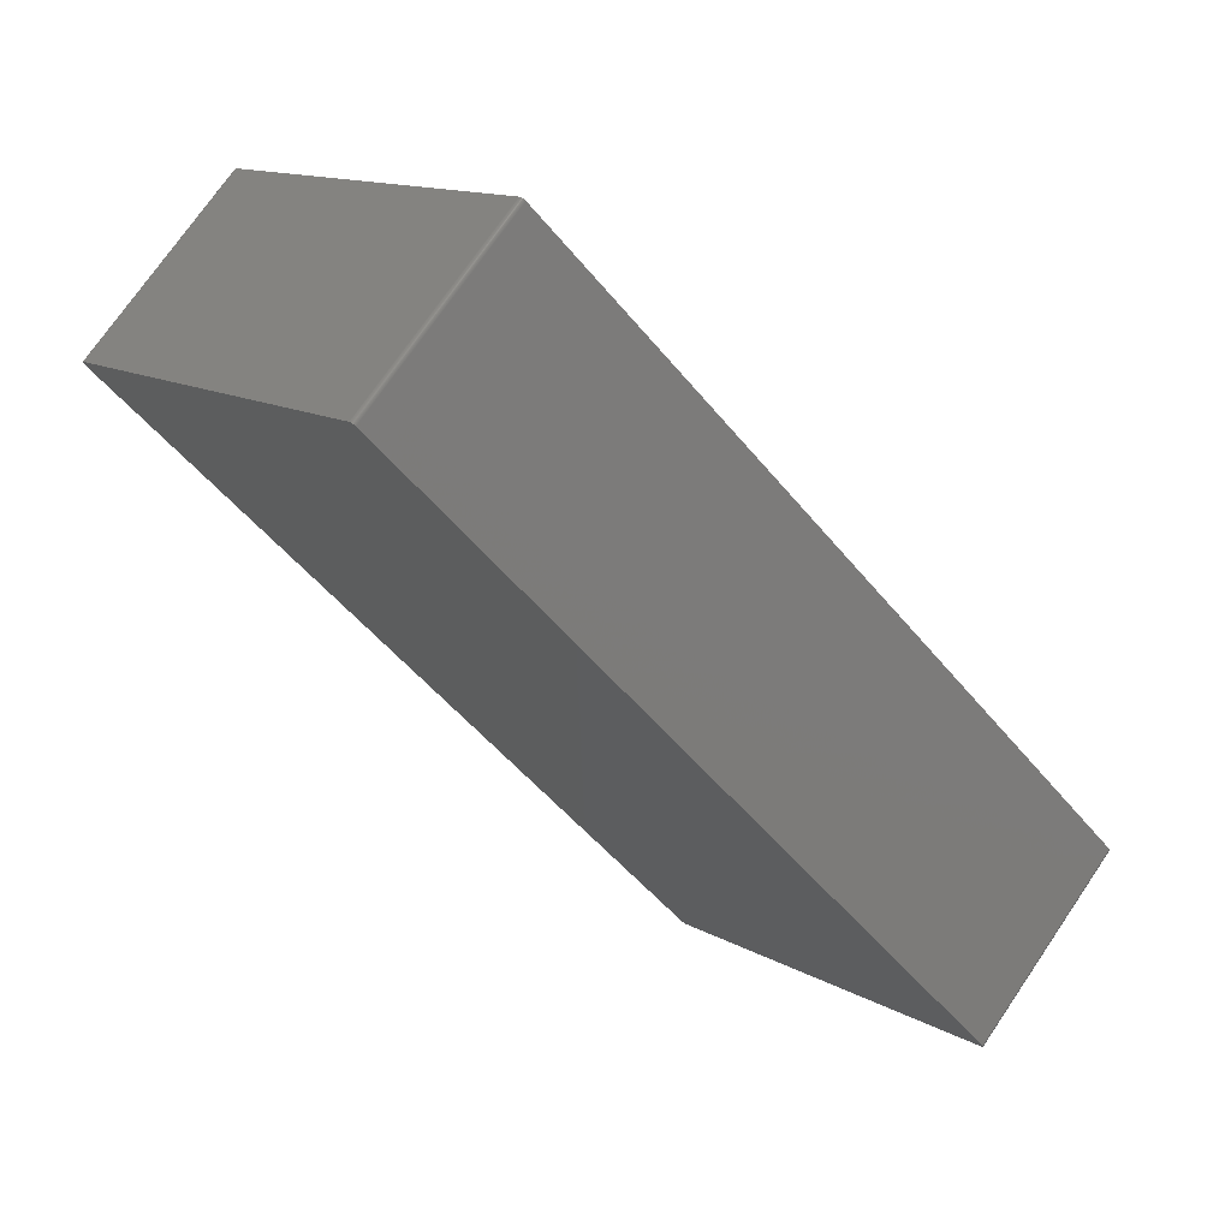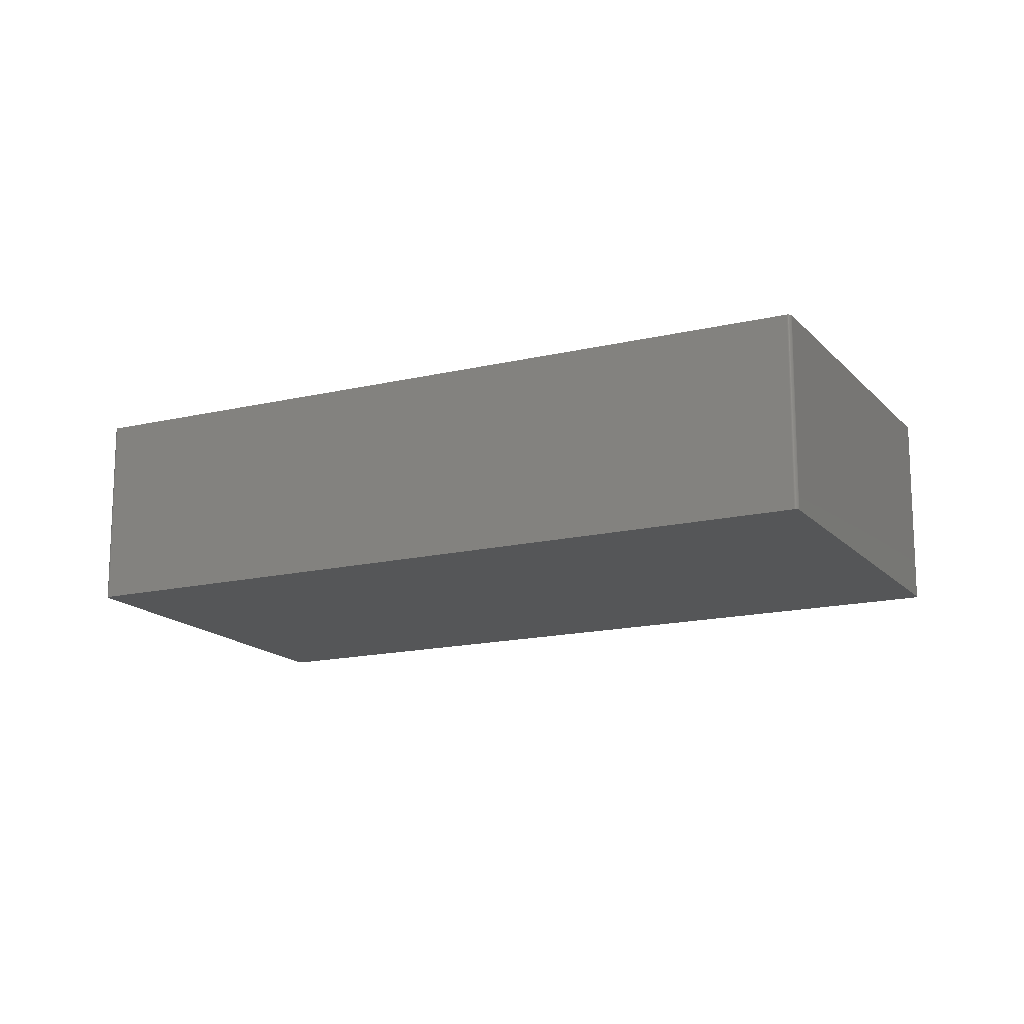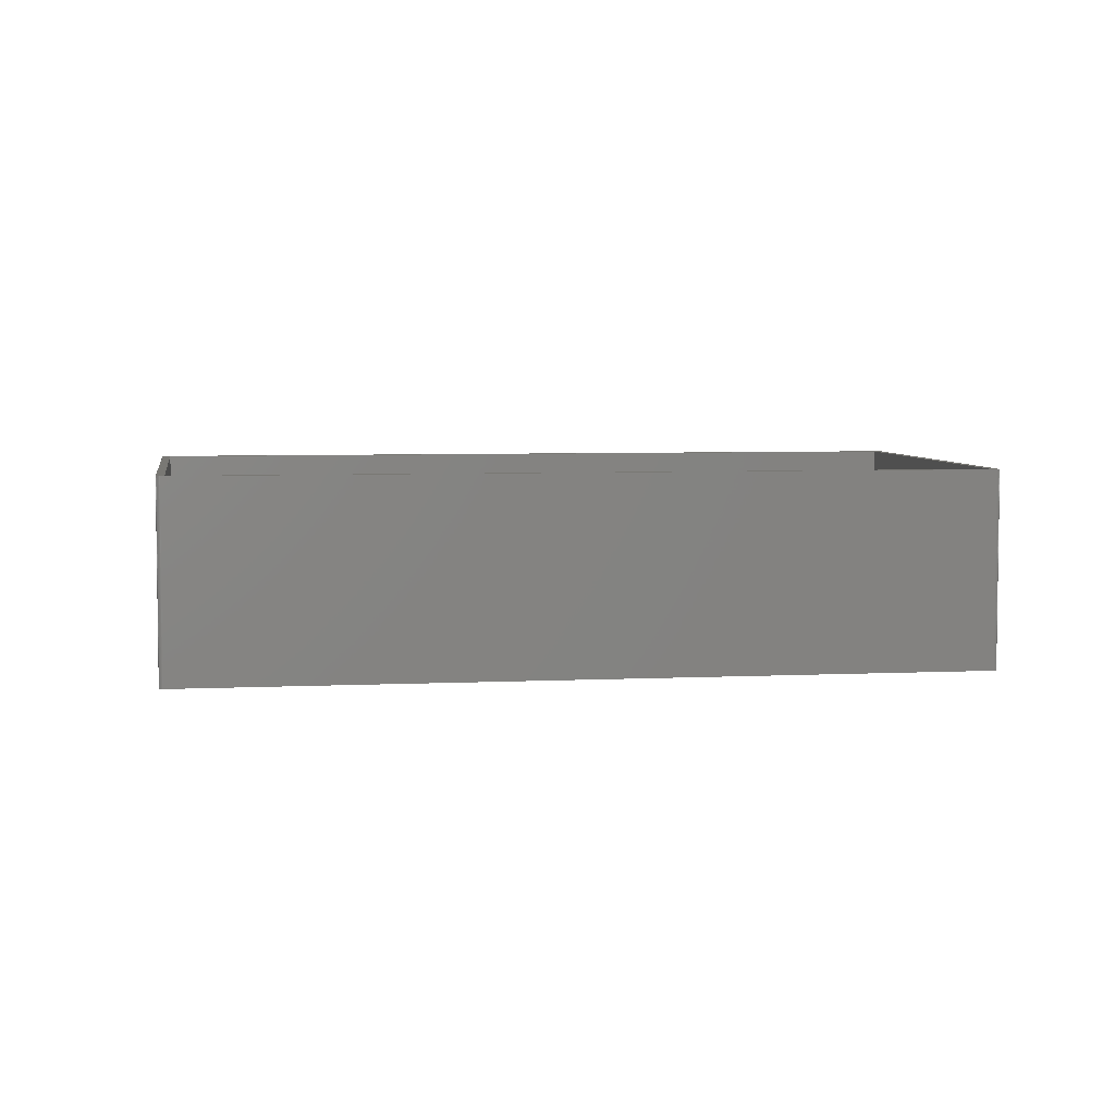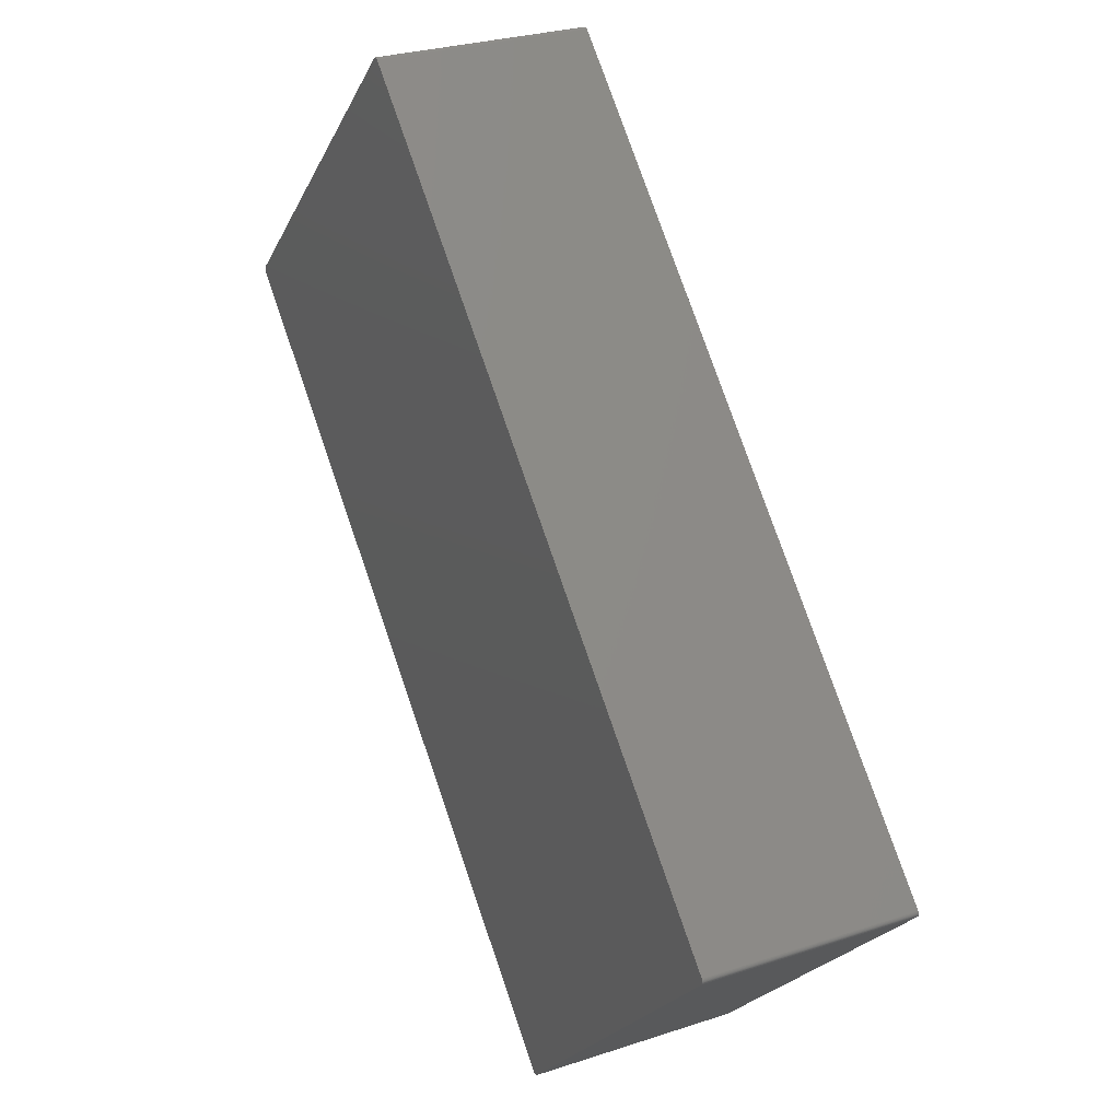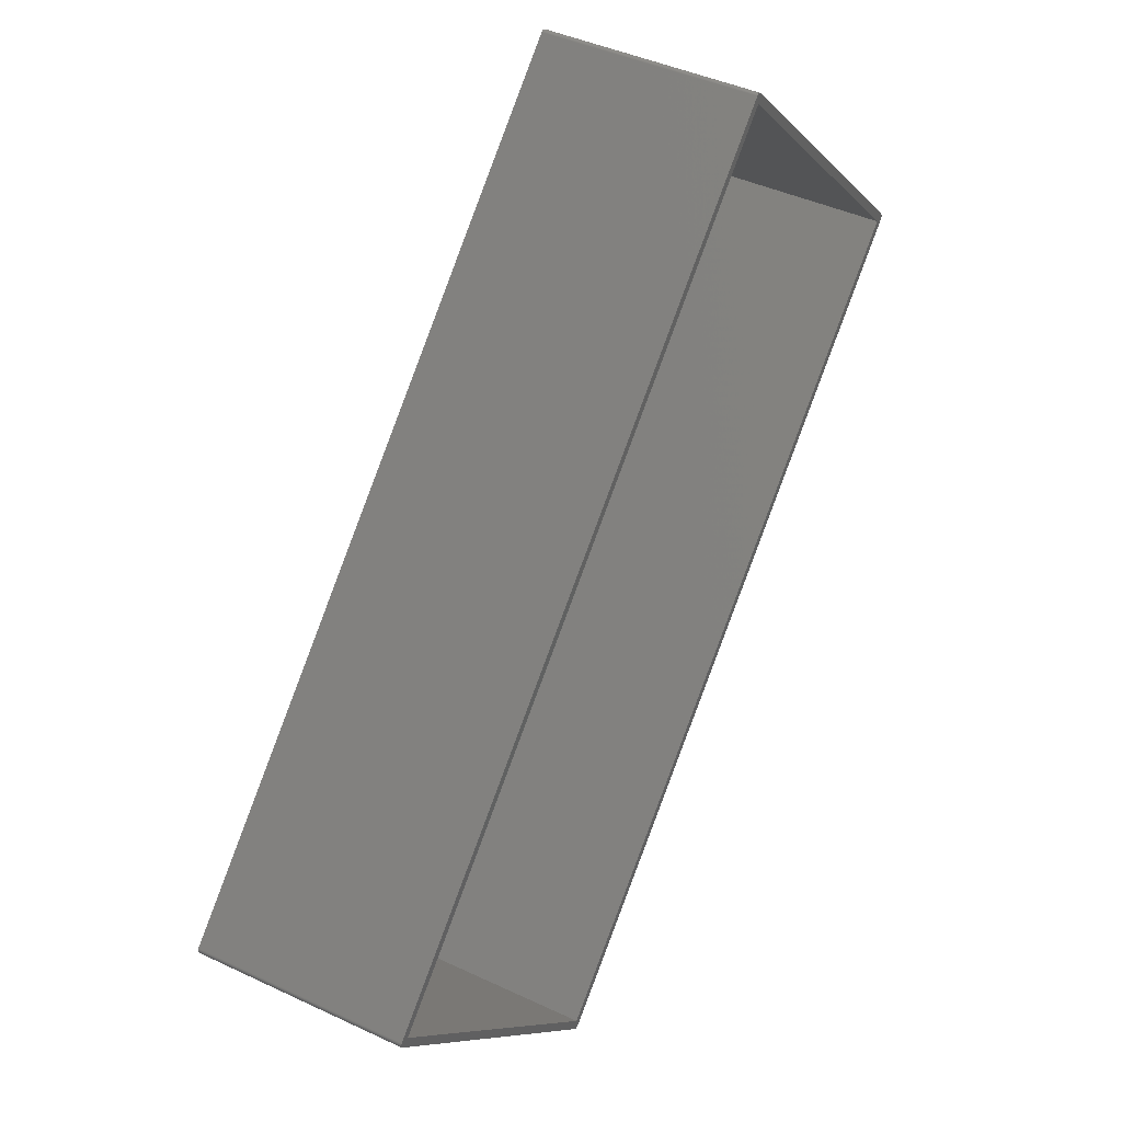
<metadata>
{"format":"stl","ext":"stl","renderer":"f3d","projection":"perspective","resolution":1024,"background":"white","views":[{"elev":72.6,"azim":-145.8,"up":"+Y"},{"elev":-15.7,"azim":71.6,"up":"+Z"},{"elev":5.2,"azim":36.2,"up":"+Z"},{"elev":27.2,"azim":-117.3,"up":"+Y"},{"elev":41.5,"azim":-60.2,"up":"+Y"}]}
</metadata>
<code>
# stl→obj: 272 verts, 540 faces
v -34.87 -104.1 -24
v -34.83 -104.1 24
v -34.87 -104.1 24
v -34.83 -104.1 -24
v -34.78 -104.1 24
v -34.78 -104.1 -24
v -34.15 -103.8 -24
v -34.12 -103.8 24
v -34.15 -103.8 24
v -34.12 -103.8 -24
v -34.53 -104 -24
v -34.49 -104 24
v -34.53 -104 24
v -34.49 -104 -24
v 34.53 104 -24
v 34.49 104 24
v 34.53 104 24
v 34.49 104 -24
v 104 34.49 24
v 104 34.53 -24
v 104 34.53 24
v 104 34.49 -24
v 104.1 34.87 24
v 104.1 34.78 24
v 104.1 34.83 24
v 104.1 34.92 24
v 104.1 34.73 24
v 104 34.97 24
v 104 34.68 24
v 104 35.02 24
v 104 34.63 24
v 104 35.07 24
v 104 34.58 24
v 104 35.12 24
v 104 35.16 24
v 104 35.21 24
v 104 34.44 24
v 104 35.25 24
v 104 34.4 24
v 103.9 35.3 24
v 103.9 34.35 24
v 103.9 35.34 24
v 103.9 34.31 24
v 103.9 35.38 24
v 103.9 34.27 24
v 103.9 35.42 24
v 103.9 34.23 24
v 103.8 35.46 24
v 103.8 34.19 24
v 103.8 35.5 24
v 103.8 34.15 24
v 103.8 35.53 24
v 103.8 34.12 24
v 101.6 34.83 24
v 35.53 103.8 24
v 34.83 101.6 24
v 35.5 103.8 24
v 35.46 103.8 24
v 35.42 103.9 24
v 35.38 103.9 24
v 35.34 103.9 24
v 35.3 103.9 24
v 35.25 104 24
v 35.21 104 24
v 35.16 104 24
v 35.12 104 24
v 35.07 104 24
v 35.02 104 24
v 34.97 104 24
v 34.92 104.1 24
v 34.87 104.1 24
v 34.83 104.1 24
v 34.78 104.1 24
v 34.73 104.1 24
v 34.68 104 24
v 34.63 104 24
v 34.58 104 24
v 34.44 104 24
v 34.4 104 24
v 34.35 103.9 24
v 34.31 103.9 24
v 34.27 103.9 24
v 34.23 103.9 24
v 34.19 103.8 24
v 34.15 103.8 24
v 34.12 103.8 24
v -101.6 -34.83 24
v -103.8 -34.12 24
v -34.83 -101.6 24
v -34.19 -103.8 24
v -34.23 -103.9 24
v -34.27 -103.9 24
v -34.31 -103.9 24
v -34.35 -103.9 24
v -34.4 -104 24
v -34.44 -104 24
v -34.58 -104 24
v -34.63 -104 24
v -34.68 -104 24
v -34.73 -104.1 24
v -34.92 -104.1 24
v -34.97 -104 24
v -35.02 -104 24
v -35.07 -104 24
v -35.12 -104 24
v -35.16 -104 24
v -35.21 -104 24
v -35.25 -104 24
v -35.3 -103.9 24
v -35.34 -103.9 24
v -35.38 -103.9 24
v -35.42 -103.9 24
v -35.46 -103.8 24
v -35.5 -103.8 24
v -35.53 -103.8 24
v -103.8 -35.53 24
v -103.8 -34.15 24
v -103.8 -35.5 24
v -103.8 -34.19 24
v -103.8 -35.46 24
v -103.9 -34.23 24
v -103.9 -35.42 24
v -103.9 -34.27 24
v -103.9 -35.38 24
v -103.9 -34.31 24
v -103.9 -35.34 24
v -103.9 -34.35 24
v -103.9 -35.3 24
v -104 -34.4 24
v -104 -35.25 24
v -104 -34.44 24
v -104 -35.21 24
v -104 -34.49 24
v -104 -35.16 24
v -104 -34.53 24
v -104 -35.12 24
v -104 -34.58 24
v -104 -35.07 24
v -104 -34.63 24
v -104 -35.02 24
v -104 -34.68 24
v -104 -34.97 24
v -104.1 -34.73 24
v -104.1 -34.92 24
v -104.1 -34.78 24
v -104.1 -34.87 24
v -104.1 -34.83 24
v 35.53 103.8 -24
v 103.8 35.53 -24
v -34.31 -103.9 -24
v -34.27 -103.9 -24
v -34.73 -104.1 -24
v -35.53 -103.8 -24
v -103.8 -35.53 -24
v -103.9 -35.3 -24
v -104 -35.25 -24
v -103.8 -34.12 -24
v 34.12 103.8 -24
v 103.9 35.34 -24
v 103.9 35.3 -24
v 104.1 34.78 -24
v 104.1 34.73 -24
v 104 34.44 -24
v 104 34.4 -24
v 103.9 34.27 -24
v 103.9 34.23 -24
v 103.8 34.12 -24
v -34.68 -104 -24
v -34.63 -104 -24
v -34.58 -104 -24
v -34.4 -104 -24
v -34.35 -103.9 -24
v -34.19 -103.8 -24
v -104.1 -34.73 -24
v -104 -34.68 -24
v -104 -35.07 -24
v -104 -35.02 -24
v -103.9 -35.38 -24
v -103.9 -35.34 -24
v 34.35 103.9 -24
v 34.31 103.9 -24
v 103.8 35.46 -24
v 103.9 35.42 -24
v 103.9 34.31 -24
v -34.23 -103.9 -24
v -35.3 -103.9 -24
v -35.25 -104 -24
v -104 -34.97 -24
v -104 -35.16 -24
v -104 -35.12 -24
v 34.23 103.9 -24
v 34.19 103.8 -24
v 34.4 104 -24
v 34.44 104 -24
v -103.9 -34.23 -24
v -103.8 -34.19 -24
v -103.9 -34.31 -24
v -103.9 -34.27 -24
v -104 -34.49 -24
v -104 -34.44 -24
v 104 34.68 -24
v 104 34.63 -24
v 104.1 34.92 -24
v 104.1 34.87 -24
v 104 35.02 -24
v 104 34.97 -24
v 103.8 35.5 -24
v 104 35.21 -24
v 104 35.16 -24
v 104 35.25 -24
v 103.8 34.19 -24
v 103.9 34.35 -24
v -34.44 -104 -24
v -34.92 -104.1 -24
v -34.97 -104 -24
v -35.16 -104 -24
v -35.12 -104 -24
v -104.1 -34.92 -24
v -104.1 -34.87 -24
v -104.1 -34.83 -24
v -104 -34.63 -24
v -104 -34.58 -24
v -104 -34.53 -24
v -103.9 -35.42 -24
v 34.27 103.9 -24
v 34.15 103.8 -24
v -104 -34.4 -24
v -103.9 -34.35 -24
v 34.68 104 -24
v 34.63 104 -24
v 35.46 103.8 -24
v 35.42 103.9 -24
v 35.3 103.9 -24
v 35.25 104 -24
v 104 34.58 -24
v 104.1 34.83 -24
v 103.9 35.38 -24
v 104 35.12 -24
v 104 35.07 -24
v -35.02 -104 -24
v -35.21 -104 -24
v -35.34 -103.9 -24
v 103.8 34.15 -24
v 35.5 103.8 -24
v 35.38 103.9 -24
v 35.34 103.9 -24
v 35.21 104 -24
v 35.16 104 -24
v 35.12 104 -24
v 35.07 104 -24
v 35.02 104 -24
v 34.97 104 -24
v 34.92 104.1 -24
v 34.87 104.1 -24
v 34.83 104.1 -24
v 34.78 104.1 -24
v 34.73 104.1 -24
v 34.58 104 -24
v -35.07 -104 -24
v -35.38 -103.9 -24
v -35.42 -103.9 -24
v -35.46 -103.8 -24
v -35.5 -103.8 -24
v -103.8 -35.5 -24
v -103.8 -34.15 -24
v -103.8 -35.46 -24
v -104 -35.21 -24
v -104.1 -34.78 -24
v -101.6 -34.83 -22
v -34.83 -101.6 -22
v 101.6 34.83 -22
v 34.83 101.6 -22
f 1 2 3
f 2 1 4
f 4 5 2
f 5 4 6
f 7 8 9
f 8 7 10
f 11 12 13
f 12 11 14
f 15 16 17
f 16 15 18
f 19 20 21
f 20 19 22
f 23 24 25
f 26 24 23
f 26 27 24
f 28 27 26
f 28 29 27
f 30 29 28
f 30 31 29
f 32 31 30
f 32 33 31
f 34 33 32
f 34 21 33
f 35 21 34
f 35 19 21
f 36 19 35
f 36 37 19
f 38 37 36
f 38 39 37
f 40 39 38
f 40 41 39
f 42 41 40
f 42 43 41
f 44 43 42
f 44 45 43
f 46 45 44
f 46 47 45
f 48 47 46
f 48 49 47
f 50 49 48
f 50 51 49
f 52 51 50
f 52 53 51
f 52 54 53
f 55 54 52
f 56 55 57
f 56 57 58
f 56 58 59
f 56 59 60
f 56 60 61
f 56 61 62
f 56 62 63
f 56 63 64
f 56 64 65
f 56 65 66
f 56 66 67
f 56 67 68
f 56 68 69
f 56 69 70
f 56 70 71
f 56 71 72
f 55 56 54
f 73 56 72
f 74 56 73
f 75 56 74
f 76 56 75
f 77 56 76
f 17 56 77
f 16 56 17
f 78 56 16
f 79 56 78
f 80 56 79
f 81 56 80
f 82 56 81
f 83 56 82
f 84 56 83
f 85 56 84
f 86 56 85
f 86 87 56
f 87 86 88
f 54 8 53
f 89 8 54
f 8 89 9
f 9 89 90
f 90 89 91
f 91 89 92
f 92 89 93
f 93 89 94
f 94 89 95
f 95 89 96
f 96 89 12
f 12 89 13
f 13 89 97
f 97 89 98
f 98 89 99
f 99 89 100
f 100 89 5
f 89 2 5
f 89 3 2
f 89 101 3
f 89 102 101
f 89 103 102
f 89 104 103
f 89 105 104
f 89 106 105
f 89 107 106
f 89 108 107
f 89 109 108
f 89 110 109
f 89 111 110
f 89 112 111
f 89 113 112
f 89 114 113
f 89 115 114
f 87 115 89
f 116 87 88
f 87 116 115
f 117 116 88
f 117 118 116
f 119 118 117
f 119 120 118
f 121 120 119
f 121 122 120
f 123 122 121
f 123 124 122
f 125 124 123
f 125 126 124
f 127 126 125
f 127 128 126
f 129 128 127
f 129 130 128
f 131 130 129
f 131 132 130
f 133 132 131
f 133 134 132
f 135 134 133
f 135 136 134
f 137 136 135
f 137 138 136
f 139 138 137
f 139 140 138
f 141 140 139
f 141 142 140
f 143 142 141
f 143 144 142
f 145 144 143
f 145 146 144
f 146 145 147
f 52 148 55
f 148 52 149
f 150 92 93
f 92 150 151
f 6 100 5
f 100 6 152
f 153 116 154
f 116 153 115
f 155 130 156
f 130 155 128
f 157 86 158
f 86 157 88
f 40 159 42
f 159 40 160
f 27 161 24
f 161 27 162
f 39 163 37
f 163 39 164
f 47 165 45
f 165 47 166
f 8 167 53
f 167 8 10
f 152 99 100
f 99 152 168
f 169 97 98
f 97 169 170
f 171 94 95
f 94 171 172
f 173 9 90
f 9 173 7
f 174 141 175
f 141 174 143
f 176 140 177
f 140 176 138
f 178 126 179
f 126 178 124
f 180 81 80
f 81 180 181
f 46 182 48
f 182 46 183
f 45 184 43
f 184 45 165
f 37 22 19
f 22 37 163
f 168 98 99
f 98 168 169
f 170 13 97
f 13 170 11
f 172 93 94
f 93 172 150
f 185 90 91
f 90 185 173
f 186 108 109
f 108 186 187
f 177 142 188
f 142 177 140
f 179 128 155
f 128 179 126
f 189 136 190
f 136 189 134
f 191 84 83
f 84 191 192
f 193 80 79
f 80 193 180
f 194 79 78
f 79 194 193
f 18 78 16
f 78 18 194
f 195 119 196
f 119 195 121
f 197 123 198
f 123 197 125
f 199 131 200
f 131 199 133
f 29 162 27
f 162 29 201
f 31 201 29
f 201 31 202
f 23 203 26
f 203 23 204
f 28 205 30
f 205 28 206
f 48 207 50
f 207 48 182
f 35 208 36
f 208 35 209
f 38 160 40
f 160 38 210
f 49 166 47
f 166 49 211
f 41 164 39
f 164 41 212
f 43 212 41
f 212 43 184
f 213 95 96
f 95 213 171
f 14 96 12
f 96 14 213
f 151 91 92
f 91 151 185
f 214 3 101
f 3 214 1
f 215 101 102
f 101 215 214
f 216 105 106
f 105 216 217
f 218 146 219
f 146 218 144
f 219 147 220
f 147 219 146
f 175 139 221
f 139 175 141
f 222 135 223
f 135 222 137
f 221 137 222
f 137 221 139
f 223 133 199
f 133 223 135
f 190 138 176
f 138 190 136
f 224 124 178
f 124 224 122
f 225 83 82
f 83 225 191
f 181 82 81
f 82 181 225
f 226 86 85
f 86 226 158
f 198 121 195
f 121 198 123
f 227 127 228
f 127 227 129
f 228 125 197
f 125 228 127
f 200 129 227
f 129 200 131
f 229 76 75
f 76 229 230
f 231 59 58
f 59 231 232
f 233 63 62
f 63 233 234
f 21 235 33
f 235 21 20
f 25 204 23
f 204 25 236
f 26 206 28
f 206 26 203
f 42 237 44
f 237 42 159
f 50 149 52
f 149 50 207
f 34 209 35
f 209 34 238
f 30 239 32
f 239 30 205
f 240 102 103
f 102 240 215
f 187 107 108
f 107 187 241
f 242 109 110
f 109 242 186
f 161 204 236
f 162 204 161
f 162 203 204
f 201 203 162
f 201 206 203
f 202 206 201
f 202 205 206
f 235 205 202
f 235 239 205
f 20 239 235
f 20 238 239
f 22 238 20
f 22 209 238
f 163 209 22
f 163 208 209
f 164 208 163
f 164 210 208
f 212 210 164
f 212 160 210
f 184 160 212
f 184 159 160
f 165 159 184
f 165 237 159
f 166 237 165
f 166 183 237
f 211 183 166
f 211 182 183
f 243 182 211
f 243 207 182
f 167 207 243
f 167 149 207
f 167 148 149
f 158 148 167
f 148 158 244
f 244 158 231
f 231 158 232
f 232 158 245
f 245 158 246
f 246 158 233
f 233 158 234
f 234 158 247
f 247 158 248
f 248 158 249
f 249 158 250
f 250 158 251
f 251 158 252
f 252 158 253
f 253 158 254
f 254 158 255
f 255 158 256
f 256 158 257
f 257 158 229
f 229 158 230
f 230 158 258
f 258 158 15
f 15 158 18
f 18 158 194
f 194 158 193
f 193 158 180
f 180 158 181
f 181 158 225
f 225 158 191
f 191 158 192
f 192 158 226
f 10 158 167
f 153 10 7
f 153 7 173
f 153 173 185
f 153 185 151
f 153 151 150
f 153 150 172
f 153 172 171
f 153 171 213
f 153 213 14
f 153 14 11
f 153 11 170
f 153 170 169
f 153 169 168
f 153 168 152
f 153 152 6
f 153 6 4
f 153 4 1
f 153 1 214
f 153 214 215
f 153 215 240
f 153 240 259
f 153 259 217
f 153 217 216
f 153 216 241
f 153 241 187
f 153 187 186
f 153 186 242
f 153 242 260
f 153 260 261
f 153 261 262
f 153 262 263
f 10 153 157
f 157 153 154
f 10 157 158
f 264 157 154
f 264 265 157
f 266 265 264
f 266 196 265
f 224 196 266
f 224 195 196
f 178 195 224
f 178 198 195
f 179 198 178
f 179 197 198
f 155 197 179
f 155 228 197
f 156 228 155
f 156 227 228
f 267 227 156
f 267 200 227
f 189 200 267
f 189 199 200
f 190 199 189
f 190 223 199
f 176 223 190
f 176 222 223
f 177 222 176
f 177 221 222
f 188 221 177
f 188 175 221
f 218 175 188
f 218 174 175
f 219 174 218
f 219 268 174
f 268 219 220
f 188 144 218
f 144 188 142
f 156 132 267
f 132 156 130
f 266 122 224
f 122 266 120
f 154 118 264
f 118 154 116
f 192 85 84
f 85 192 226
f 196 117 265
f 117 196 119
f 265 88 157
f 88 265 117
f 258 17 77
f 17 258 15
f 257 75 74
f 75 257 229
f 253 71 70
f 71 253 254
f 254 72 71
f 72 254 255
f 246 62 61
f 62 246 233
f 245 61 60
f 61 245 246
f 234 64 63
f 64 234 247
f 248 66 65
f 66 248 249
f 250 68 67
f 68 250 251
f 33 202 31
f 202 33 235
f 24 236 25
f 236 24 161
f 44 183 46
f 183 44 237
f 36 210 38
f 210 36 208
f 32 238 34
f 238 32 239
f 51 211 49
f 211 51 243
f 53 243 51
f 243 53 167
f 259 103 104
f 103 259 240
f 217 104 105
f 104 217 259
f 241 106 107
f 106 241 216
f 260 110 111
f 110 260 242
f 261 111 112
f 111 261 260
f 220 145 268
f 145 220 147
f 268 143 174
f 143 268 145
f 267 134 189
f 134 267 132
f 264 120 266
f 120 264 118
f 252 70 69
f 70 252 253
f 251 69 68
f 69 251 252
f 256 74 73
f 74 256 257
f 255 73 72
f 73 255 256
f 232 60 59
f 60 232 245
f 244 58 57
f 58 244 231
f 148 57 55
f 57 148 244
f 247 65 64
f 65 247 248
f 249 67 66
f 67 249 250
f 263 113 114
f 113 263 262
f 153 114 115
f 114 153 263
f 262 112 113
f 112 262 261
f 230 77 76
f 77 230 258
f 89 269 87
f 269 89 270
f 271 56 272
f 56 271 54
f 87 272 56
f 272 87 269
f 272 270 271
f 270 272 269
f 270 54 271
f 54 270 89

</code>
